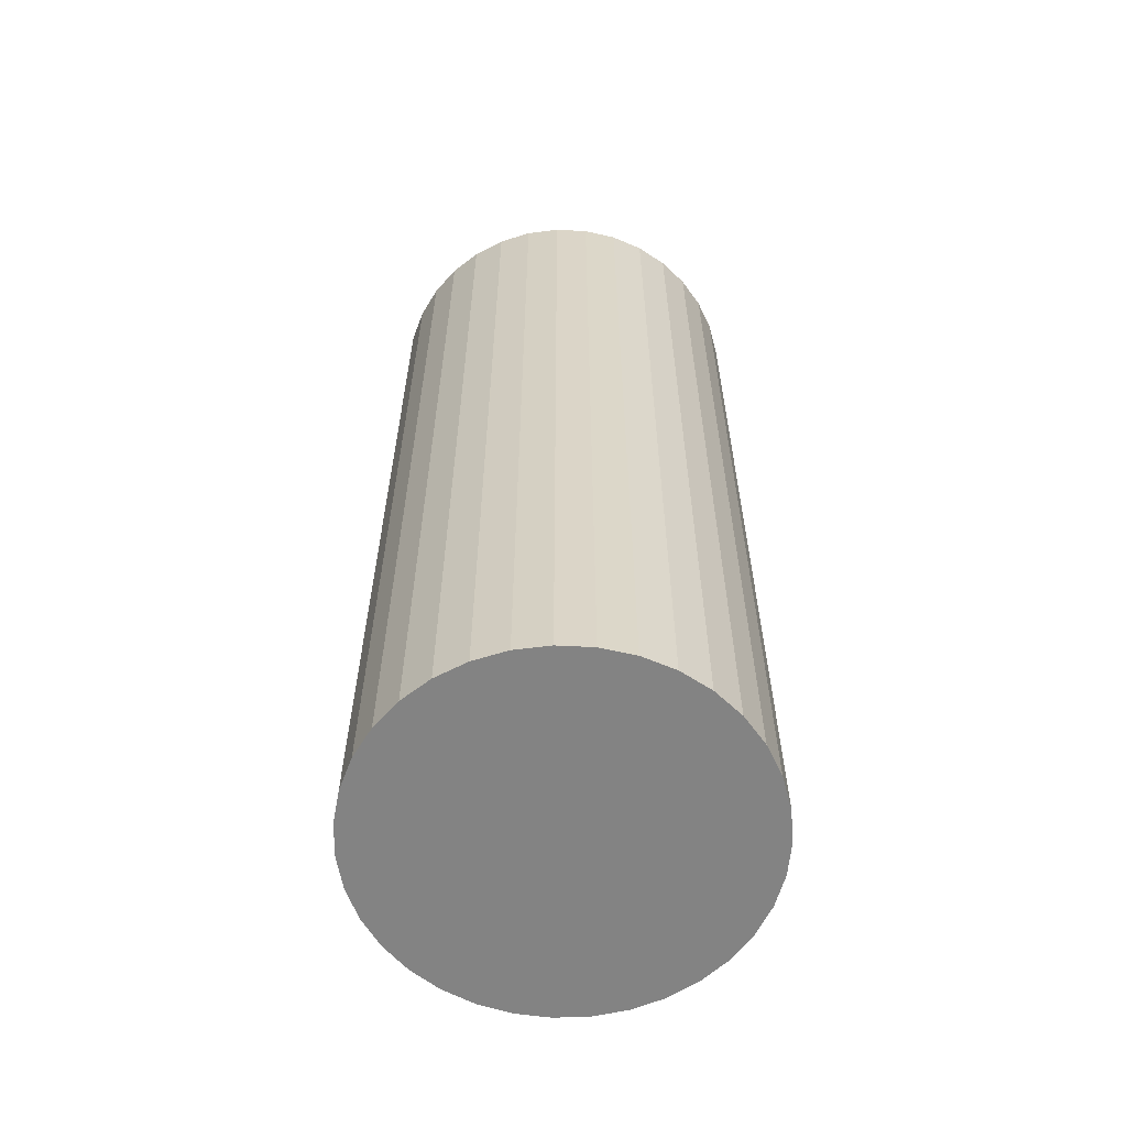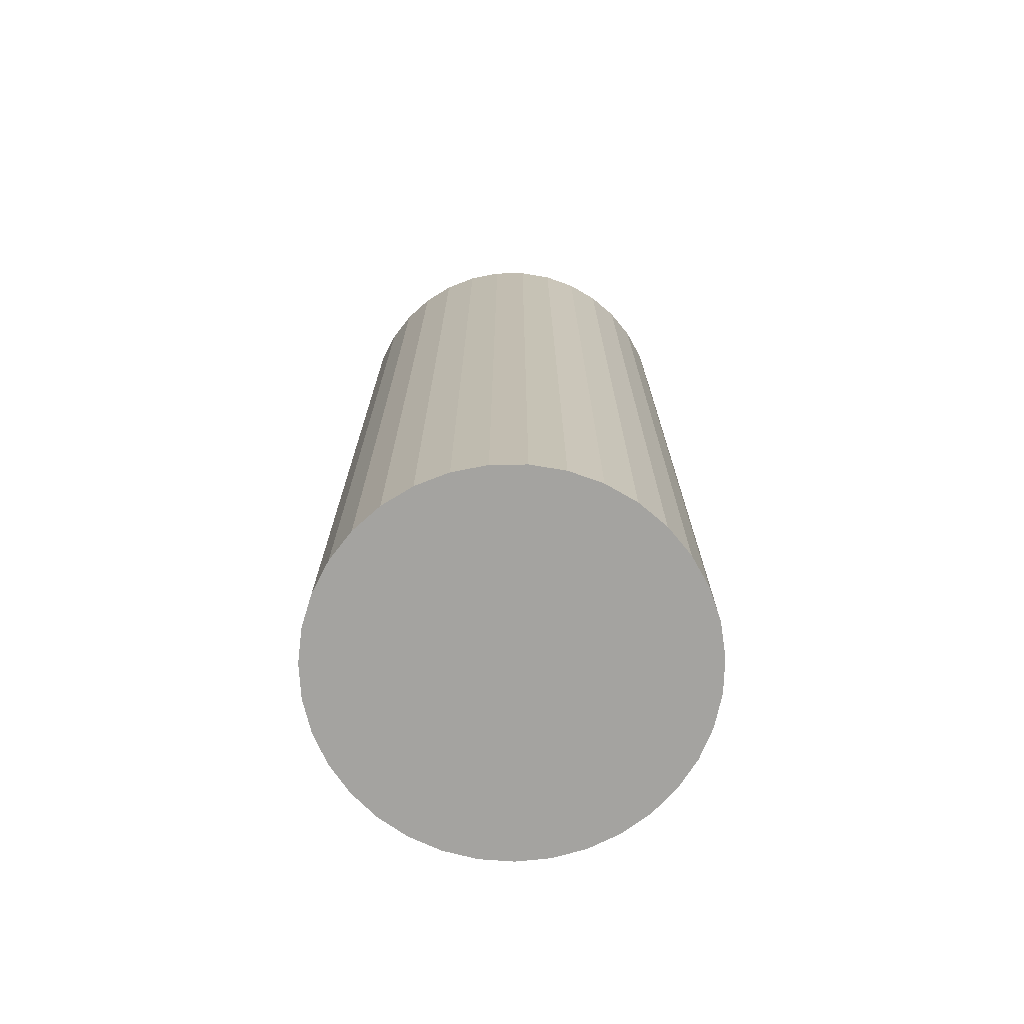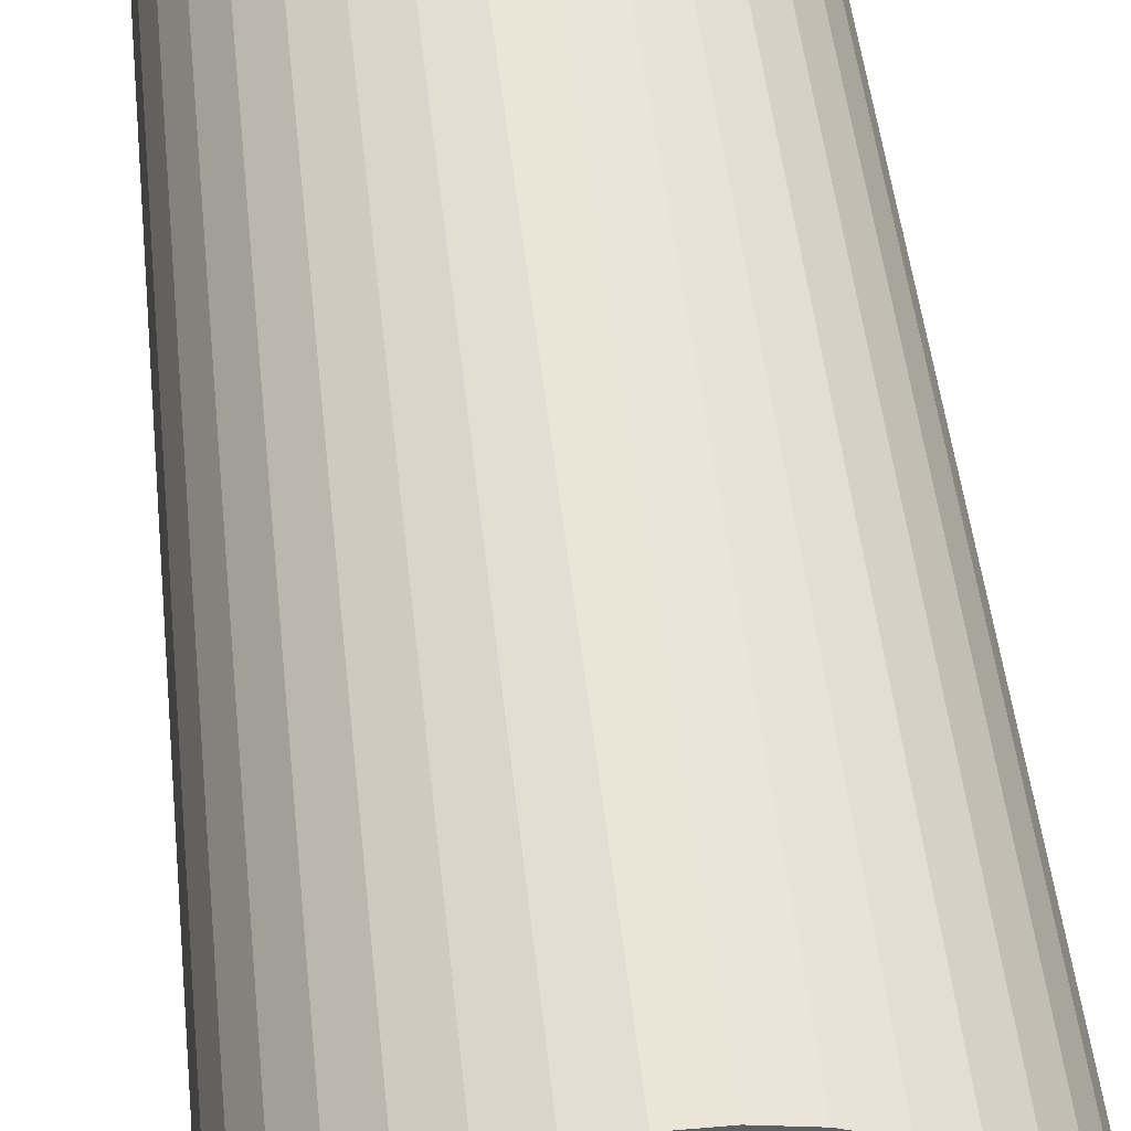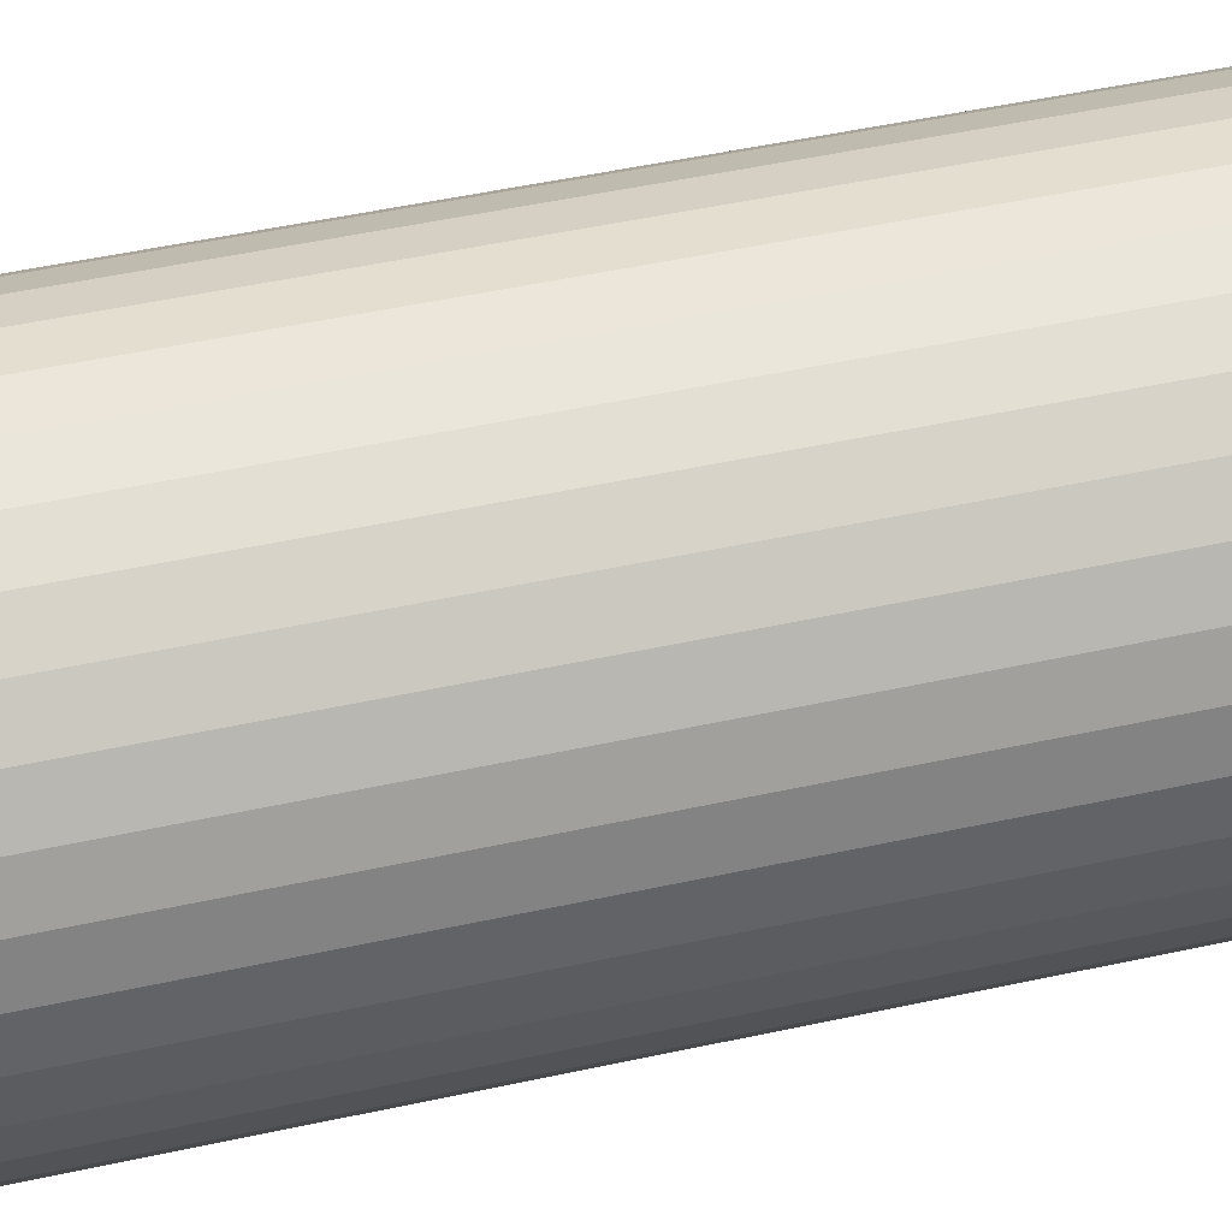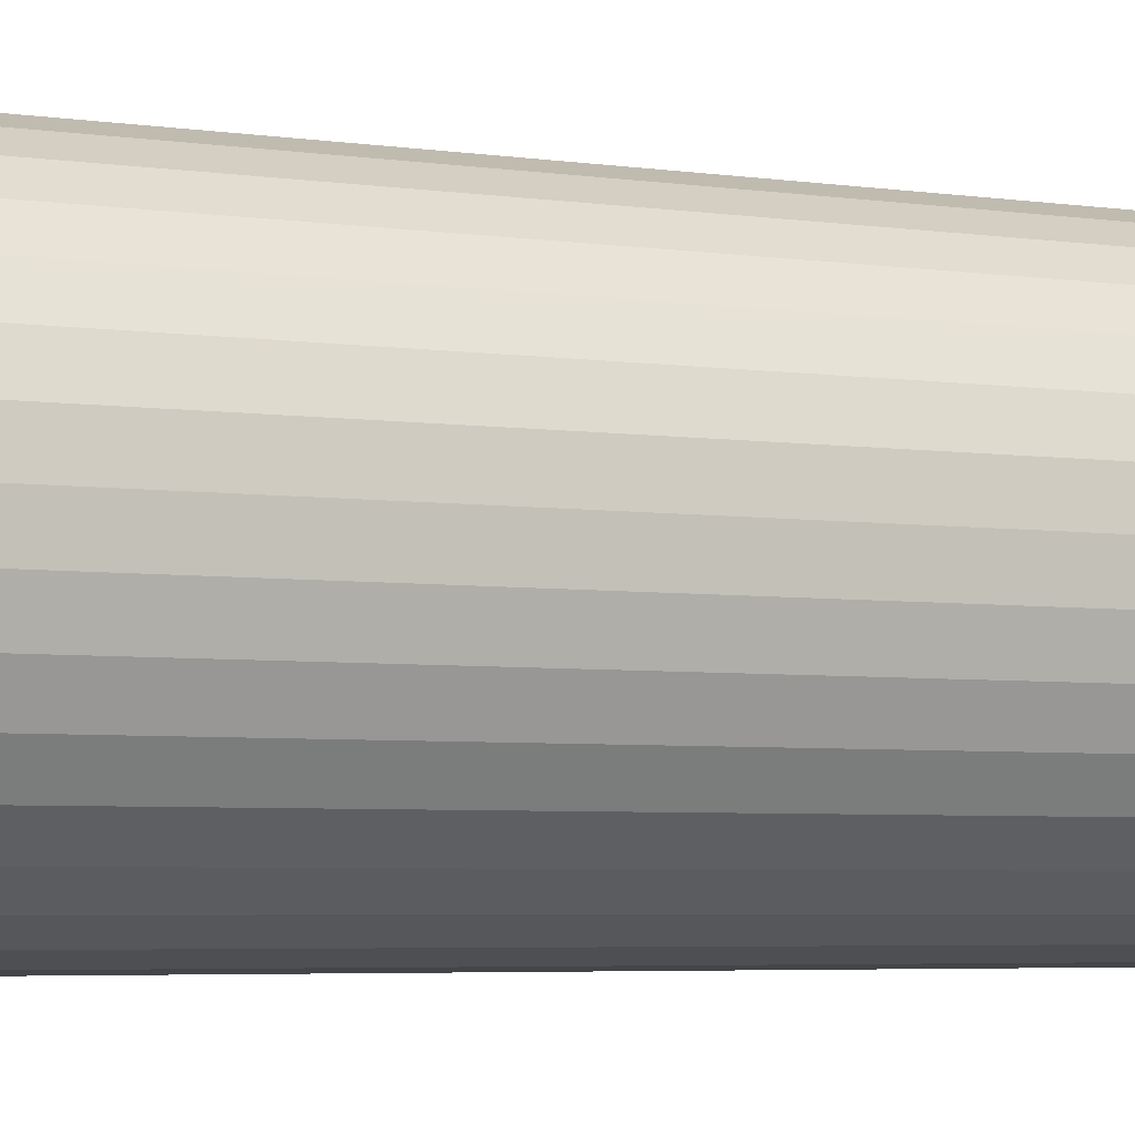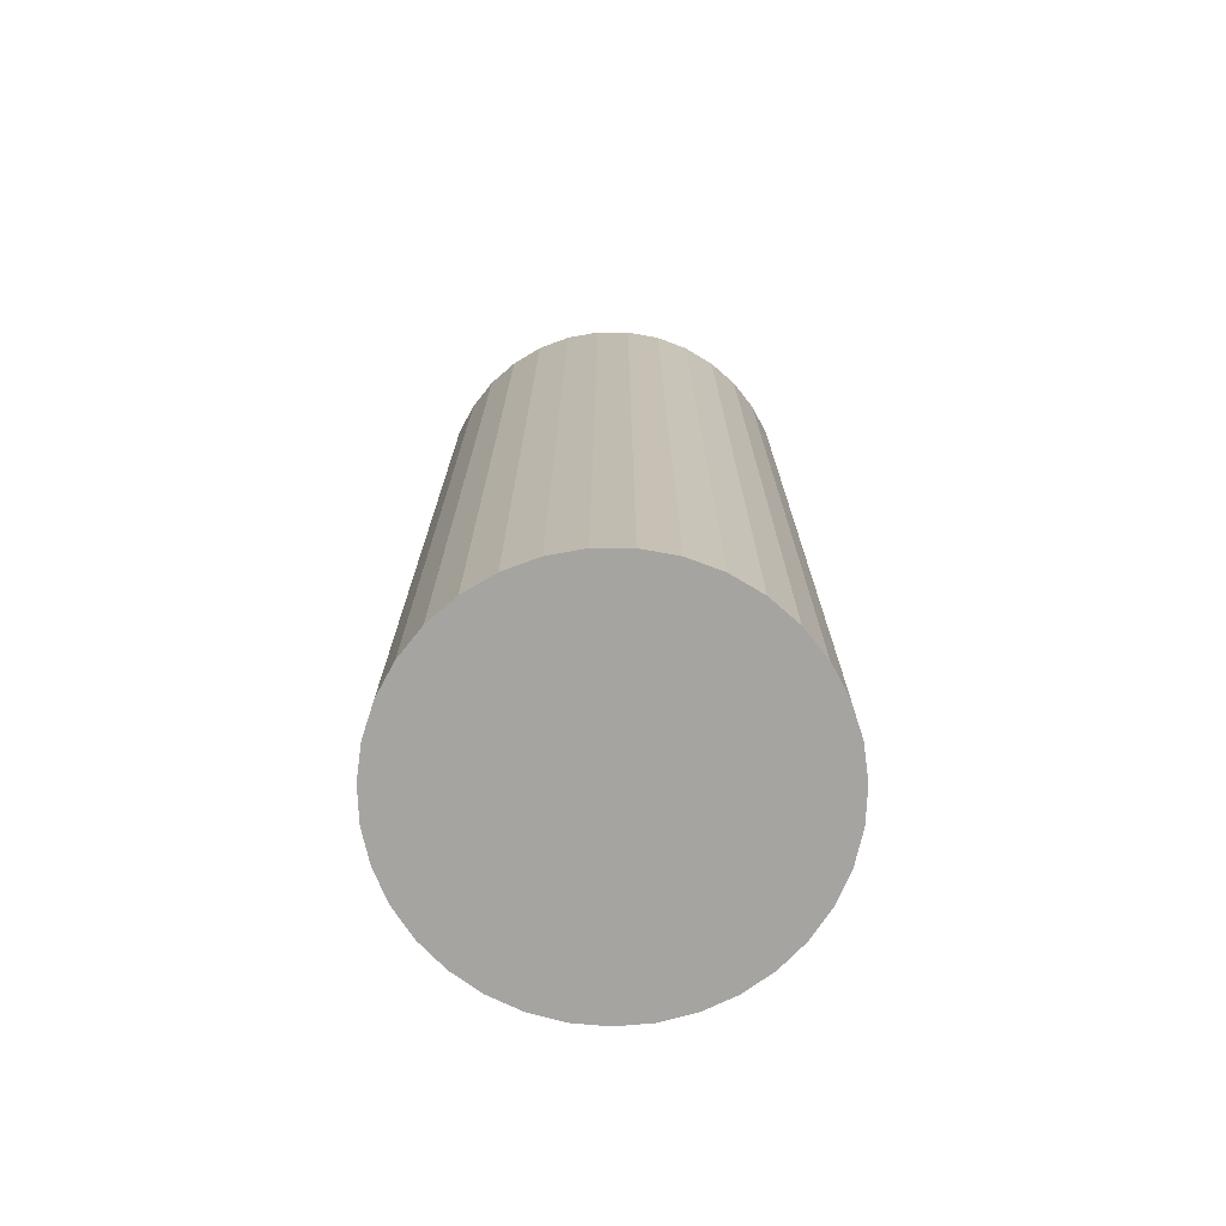
<metadata>
{"format":"obj","ext":"obj","renderer":"f3d","projection":"perspective","resolution":1024,"background":"white","views":[{"elev":-61.0,"azim":58.8,"up":"+Y"},{"elev":-72.8,"azim":21.4,"up":"+Y"},{"elev":45.9,"azim":174.2,"up":"+Z"},{"elev":47.5,"azim":-104.0,"up":"+Z"},{"elev":-4.3,"azim":-117.4,"up":"+Z"},{"elev":-73.5,"azim":82.2,"up":"+Y"}]}
</metadata>
<code>
o Cylinder
v 0 -1.25 0
v 0 1.25 0
v 0 -1.25 -0.5
v 0 1.25 -0.5
v 0.08928 -1.25 -0.492
v 0.08928 1.25 -0.492
v 0.1757 -1.25 -0.4681
v 0.1757 1.25 -0.4681
v 0.2565 -1.25 -0.4292
v 0.2565 1.25 -0.4292
v 0.329 -1.25 -0.3765
v 0.329 1.25 -0.3765
v 0.3909 -1.25 -0.3117
v 0.3909 1.25 -0.3117
v 0.4403 -1.25 -0.2369
v 0.4403 1.25 -0.2369
v 0.4755 -1.25 -0.1545
v 0.4755 1.25 -0.1545
v 0.4955 -1.25 -0.06712
v 0.4955 1.25 -0.06712
v 0.4995 -1.25 0.02243
v 0.4995 1.25 0.02243
v 0.4875 -1.25 0.1113
v 0.4875 1.25 0.1113
v 0.4598 -1.25 0.1965
v 0.4598 1.25 0.1965
v 0.4173 -1.25 0.2754
v 0.4173 1.25 0.2754
v 0.3614 -1.25 0.3455
v 0.3614 1.25 0.3455
v 0.2939 -1.25 0.4045
v 0.2939 1.25 0.4045
v 0.2169 -1.25 0.4505
v 0.2169 1.25 0.4505
v 0.133 -1.25 0.482
v 0.133 1.25 0.482
v 0.04482 -1.25 0.498
v 0.04482 1.25 0.498
v -0.04482 -1.25 0.498
v -0.04482 1.25 0.498
v -0.133 -1.25 0.482
v -0.133 1.25 0.482
v -0.2169 -1.25 0.4505
v -0.2169 1.25 0.4505
v -0.2939 -1.25 0.4045
v -0.2939 1.25 0.4045
v -0.3614 -1.25 0.3455
v -0.3614 1.25 0.3455
v -0.4173 -1.25 0.2754
v -0.4173 1.25 0.2754
v -0.4598 -1.25 0.1965
v -0.4598 1.25 0.1965
v -0.4875 -1.25 0.1113
v -0.4875 1.25 0.1113
v -0.4995 -1.25 0.02243
v -0.4995 1.25 0.02243
v -0.4955 -1.25 -0.06712
v -0.4955 1.25 -0.06712
v -0.4755 -1.25 -0.1545
v -0.4755 1.25 -0.1545
v -0.4403 -1.25 -0.2369
v -0.4403 1.25 -0.2369
v -0.3909 -1.25 -0.3117
v -0.3909 1.25 -0.3117
v -0.329 -1.25 -0.3765
v -0.329 1.25 -0.3765
v -0.2564 -1.25 -0.4292
v -0.2564 1.25 -0.4292
v -0.1757 -1.25 -0.4681
v -0.1757 1.25 -0.4681
v -0.08928 -1.25 -0.492
v -0.08928 1.25 -0.492
f 1 3 5
f 2 6 4
f 3 4 6 5
f 1 5 7
f 2 8 6
f 5 6 8 7
f 1 7 9
f 2 10 8
f 7 8 10 9
f 1 9 11
f 2 12 10
f 9 10 12 11
f 1 11 13
f 2 14 12
f 11 12 14 13
f 1 13 15
f 2 16 14
f 13 14 16 15
f 1 15 17
f 2 18 16
f 15 16 18 17
f 1 17 19
f 2 20 18
f 17 18 20 19
f 1 19 21
f 2 22 20
f 19 20 22 21
f 1 21 23
f 2 24 22
f 21 22 24 23
f 1 23 25
f 2 26 24
f 23 24 26 25
f 1 25 27
f 2 28 26
f 25 26 28 27
f 1 27 29
f 2 30 28
f 27 28 30 29
f 1 29 31
f 2 32 30
f 29 30 32 31
f 1 31 33
f 2 34 32
f 31 32 34 33
f 1 33 35
f 2 36 34
f 33 34 36 35
f 1 35 37
f 2 38 36
f 35 36 38 37
f 1 37 39
f 2 40 38
f 37 38 40 39
f 1 39 41
f 2 42 40
f 39 40 42 41
f 1 41 43
f 2 44 42
f 41 42 44 43
f 1 43 45
f 2 46 44
f 43 44 46 45
f 1 45 47
f 2 48 46
f 45 46 48 47
f 1 47 49
f 2 50 48
f 47 48 50 49
f 1 49 51
f 2 52 50
f 49 50 52 51
f 1 51 53
f 2 54 52
f 51 52 54 53
f 1 53 55
f 2 56 54
f 53 54 56 55
f 1 55 57
f 2 58 56
f 55 56 58 57
f 1 57 59
f 2 60 58
f 57 58 60 59
f 1 59 61
f 2 62 60
f 59 60 62 61
f 1 61 63
f 2 64 62
f 61 62 64 63
f 1 63 65
f 2 66 64
f 63 64 66 65
f 1 65 67
f 2 68 66
f 65 66 68 67
f 1 67 69
f 2 70 68
f 67 68 70 69
f 1 69 71
f 2 72 70
f 69 70 72 71
f 1 71 3
f 2 4 72
f 71 72 4 3

</code>
